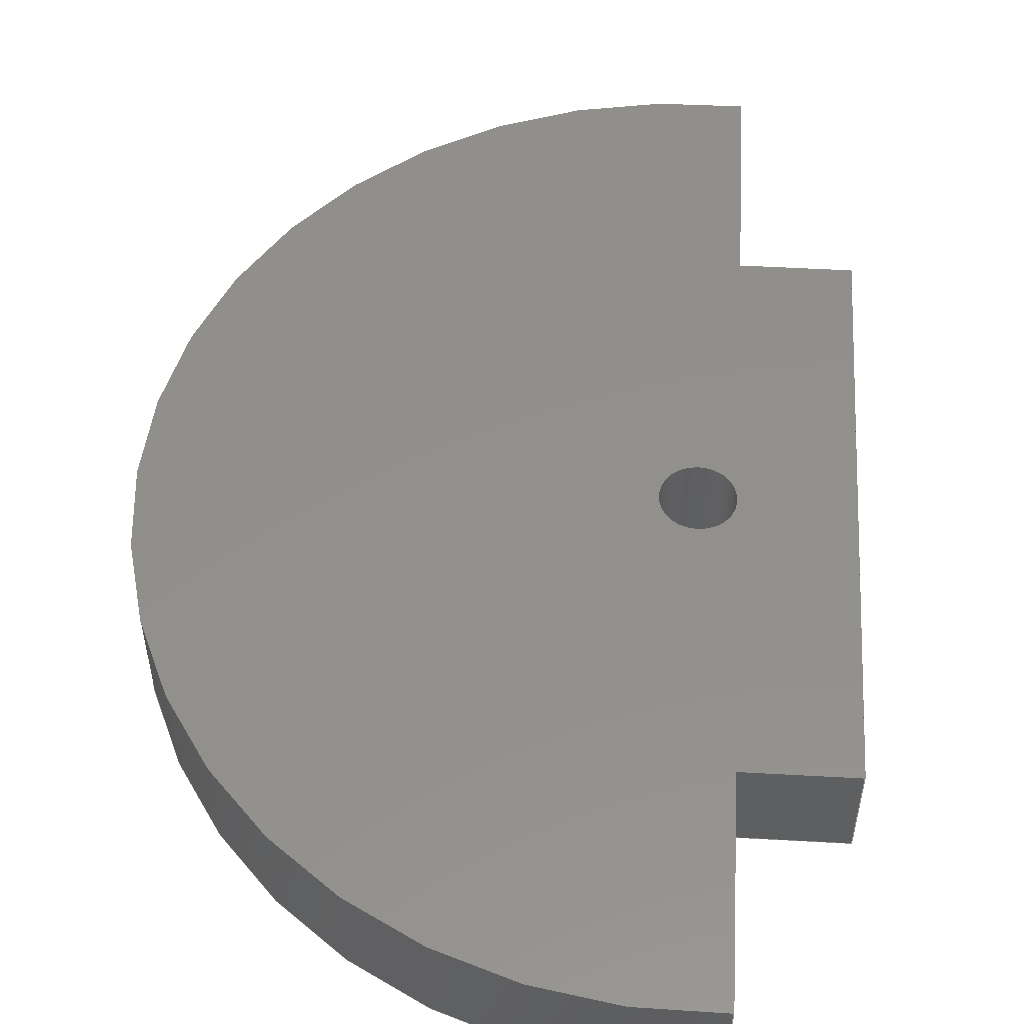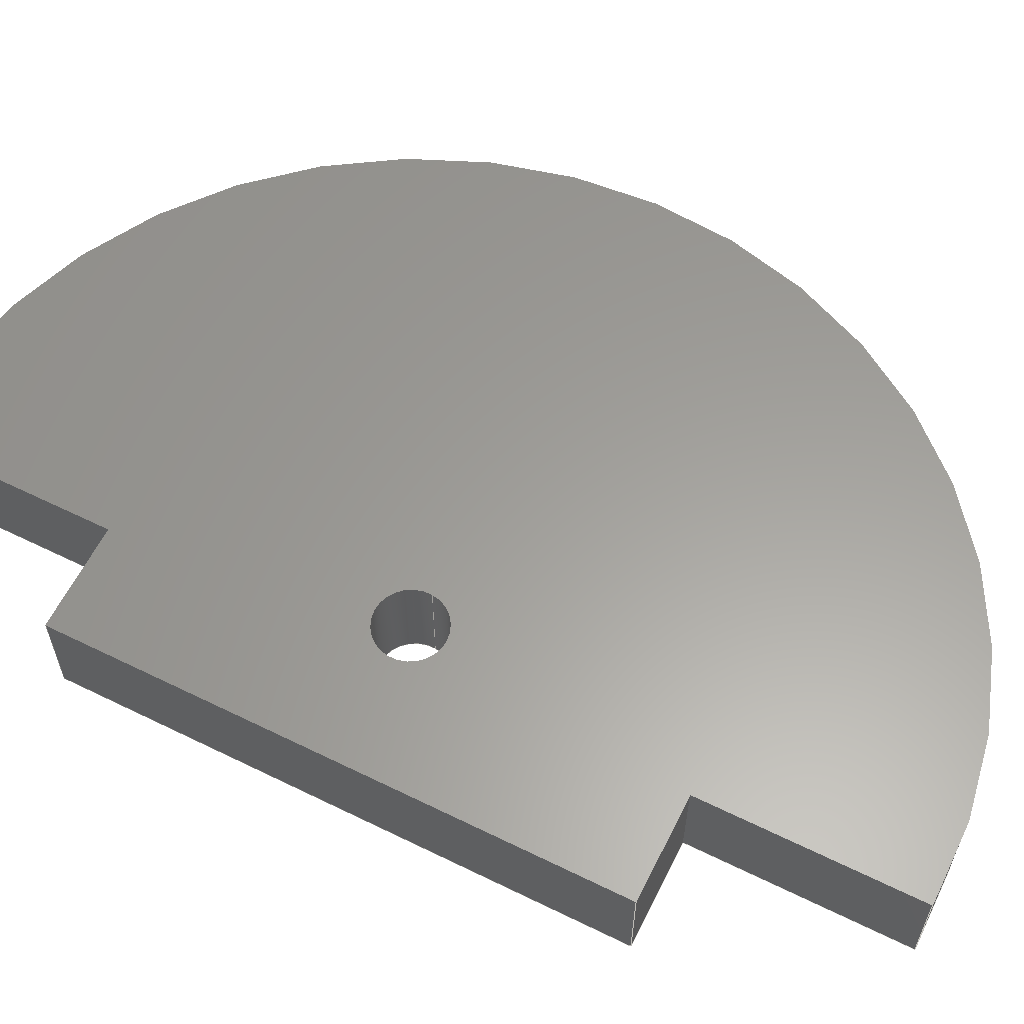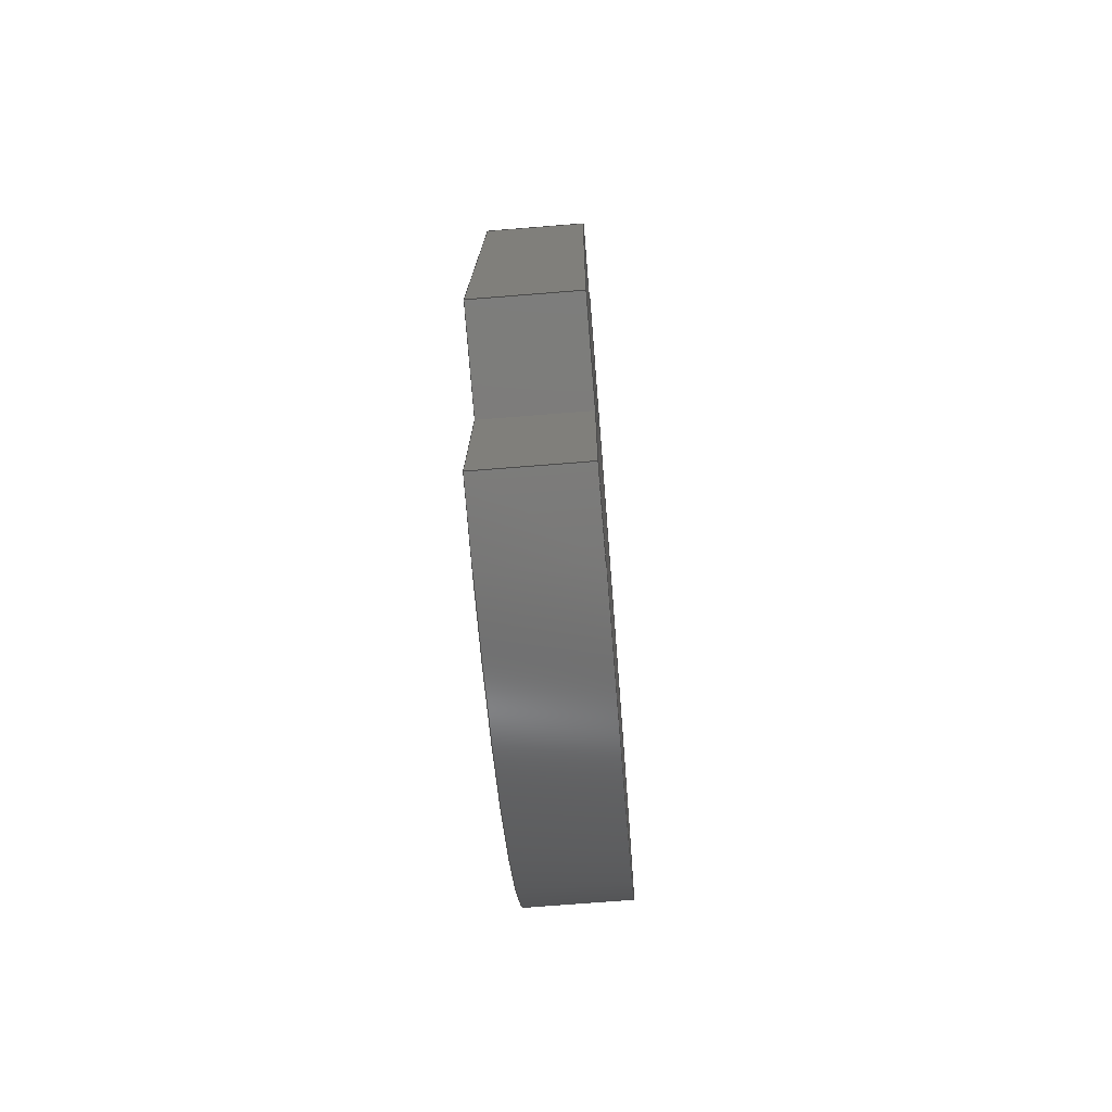
<metadata>
{"format":"step","ext":"stp","renderer":"f3d","projection":"perspective","resolution":1024,"background":"white","views":[{"elev":52.6,"azim":8.5,"up":"+Z"},{"elev":60.7,"azim":121.7,"up":"+Z"},{"elev":-70.9,"azim":94.6,"up":"+Y"}]}
</metadata>
<code>
ISO-10303-21;
DATA;
#1=PRODUCT('Symmetry of A8_Aileron_Rib_D_Poplar_3mm','','',(#2)) ;
#2=PRODUCT_CONTEXT(' ',#3,'mechanical') ;
#3=APPLICATION_CONTEXT('managed model based 3d engineering') ;
#4=PRODUCT_DEFINITION('',' ',#302,#5) ;
#5=PRODUCT_DEFINITION_CONTEXT('part definition',#3,' ') ;
#6=PRODUCT_DEFINITION_SHAPE(' ',' ',#4) ;
#7=MECHANICAL_DESIGN_GEOMETRIC_PRESENTATION_REPRESENTATION(' ',(#61),#307) ;
#8=PRODUCT_CATEGORY('part','specification') ;
#9=SHAPE_REPRESENTATION(' ',(#127),#307) ;
#10=CARTESIAN_POINT(' ',(0,0,0)) ;
#11=CARTESIAN_POINT('Axis2P3D Location',(408.7,-19.53,0)) ;
#12=CARTESIAN_POINT('Line Origine',(405.7,-19.8,1.5)) ;
#13=CARTESIAN_POINT('Vertex',(405.7,-19.8,0)) ;
#14=CARTESIAN_POINT('Vertex',(405.7,-19.8,3)) ;
#15=CARTESIAN_POINT('Line Origine',(407.2,-19.66,0)) ;
#16=CARTESIAN_POINT('Vertex',(408.7,-19.53,0)) ;
#17=CARTESIAN_POINT('Line Origine',(408.7,-19.53,1.5)) ;
#18=CARTESIAN_POINT('Vertex',(408.7,-19.53,3)) ;
#19=CARTESIAN_POINT('Line Origine',(407.2,-19.66,3)) ;
#20=CARTESIAN_POINT('Axis2P3D Location',(404.3,-3.859,0)) ;
#21=CARTESIAN_POINT('Line Origine',(406.3,-25.94,1.5)) ;
#22=CARTESIAN_POINT('Vertex',(406.3,-25.94,0)) ;
#23=CARTESIAN_POINT('Vertex',(406.3,-25.94,3)) ;
#24=CARTESIAN_POINT('Line Origine',(406,-22.87,0)) ;
#25=CARTESIAN_POINT('Line Origine',(406,-22.87,3)) ;
#26=CARTESIAN_POINT('Axis2P3D Location',(404,-11.92,1.5)) ;
#27=CARTESIAN_POINT('Line Origine',(403.7,2.285,1.5)) ;
#28=CARTESIAN_POINT('Vertex',(403.7,2.285,0)) ;
#29=CARTESIAN_POINT('Vertex',(403.7,2.285,3)) ;
#30=CARTESIAN_POINT('Axis2P3D Location',(404,-11.92,0)) ;
#31=CARTESIAN_POINT('Axis2P3D Location',(404,-11.92,3)) ;
#32=CARTESIAN_POINT('Line Origine',(404.3,-3.859,1.5)) ;
#33=CARTESIAN_POINT('Vertex',(404.3,-3.859,0)) ;
#34=CARTESIAN_POINT('Vertex',(404.3,-3.859,3)) ;
#35=CARTESIAN_POINT('Line Origine',(404,-0.7872,0)) ;
#36=CARTESIAN_POINT('Line Origine',(404,-0.7872,3)) ;
#37=CARTESIAN_POINT('Axis2P3D Location',(404.3,-3.859,0)) ;
#38=CARTESIAN_POINT('Line Origine',(407.3,-3.594,1.5)) ;
#39=CARTESIAN_POINT('Vertex',(407.3,-3.594,0)) ;
#40=CARTESIAN_POINT('Vertex',(407.3,-3.594,3)) ;
#41=CARTESIAN_POINT('Line Origine',(405.8,-3.727,0)) ;
#42=CARTESIAN_POINT('Line Origine',(405.8,-3.727,3)) ;
#43=CARTESIAN_POINT('Axis2P3D Location',(408.7,-19.53,0)) ;
#44=CARTESIAN_POINT('Line Origine',(408,-11.56,0)) ;
#45=CARTESIAN_POINT('Line Origine',(408,-11.56,3)) ;
#46=CARTESIAN_POINT('Axis2P3D Location',(404,-11.92,1.5)) ;
#47=CARTESIAN_POINT('Line Origine',(403,-11.92,1.5)) ;
#48=CARTESIAN_POINT('Vertex',(403,-11.92,0)) ;
#49=CARTESIAN_POINT('Vertex',(403,-11.92,3)) ;
#50=CARTESIAN_POINT('Axis2P3D Location',(404,-11.92,0)) ;
#51=CARTESIAN_POINT('Vertex',(405,-11.92,0)) ;
#52=CARTESIAN_POINT('Line Origine',(405,-11.92,1.5)) ;
#53=CARTESIAN_POINT('Vertex',(405,-11.92,3)) ;
#54=CARTESIAN_POINT('Axis2P3D Location',(404,-11.92,3)) ;
#55=CARTESIAN_POINT('Axis2P3D Location',(404,-11.92,0)) ;
#56=CARTESIAN_POINT('Axis2P3D Location',(404,-11.92,3)) ;
#57=CARTESIAN_POINT('Axis2P3D Location',(0,0,0)) ;
#58=CARTESIAN_POINT('Axis2P3D Location',(0,0,3)) ;
#59=PRODUCT_RELATED_PRODUCT_CATEGORY('part',$,(#1)) ;
#60=UNCERTAINTY_MEASURE_WITH_UNIT(LENGTH_MEASURE(0.005),#304,'distance_accuracy_value','CONFUSED CURVE UNCERTAINTY') ;
#61=STYLED_ITEM(' ',(#62),#261) ;
#62=PRESENTATION_STYLE_ASSIGNMENT((#63)) ;
#63=SURFACE_STYLE_USAGE(.BOTH.,#64) ;
#64=SURFACE_SIDE_STYLE(' ',(#65)) ;
#65=SURFACE_STYLE_FILL_AREA(#66) ;
#66=FILL_AREA_STYLE(' ',(#67)) ;
#67=FILL_AREA_STYLE_COLOUR(' ',#290) ;
#68=VECTOR('Line Direction',#88,1) ;
#69=VECTOR('Line Direction',#89,1) ;
#70=VECTOR('Line Direction',#90,1) ;
#71=VECTOR('Line Direction',#91,1) ;
#72=VECTOR('Line Direction',#94,1) ;
#73=VECTOR('Line Direction',#95,1) ;
#74=VECTOR('Line Direction',#96,1) ;
#75=VECTOR('Line Direction',#99,1) ;
#76=VECTOR('Line Direction',#102,1) ;
#77=VECTOR('Line Direction',#103,1) ;
#78=VECTOR('Line Direction',#104,1) ;
#79=VECTOR('Line Direction',#107,1) ;
#80=VECTOR('Line Direction',#108,1) ;
#81=VECTOR('Line Direction',#109,1) ;
#82=VECTOR('Line Direction',#112,1) ;
#83=VECTOR('Line Direction',#113,1) ;
#84=VECTOR('Line Direction',#116,1) ;
#85=VECTOR('Line Direction',#118,1) ;
#86=DIRECTION('Axis2P3D Direction',(-0.0886,0.9961,0)) ;
#87=DIRECTION('Axis2P3D XDirection',(-0.9961,-0.0886,0)) ;
#88=DIRECTION('Vector Direction',(0,0,1)) ;
#89=DIRECTION('Vector Direction',(-0.9961,-0.0886,0)) ;
#90=DIRECTION('Vector Direction',(0,0,1)) ;
#91=DIRECTION('Vector Direction',(-0.9961,-0.0886,0)) ;
#92=DIRECTION('Axis2P3D Direction',(0.9961,0.0886,-0)) ;
#93=DIRECTION('Axis2P3D XDirection',(-0.0886,0.9961,0)) ;
#94=DIRECTION('Vector Direction',(0,0,1)) ;
#95=DIRECTION('Vector Direction',(0.0886,-0.9961,0)) ;
#96=DIRECTION('Vector Direction',(0.0886,-0.9961,0)) ;
#97=DIRECTION('Axis2P3D Direction',(0,0,-1)) ;
#98=DIRECTION('Axis2P3D XDirection',(0.1585,-0.9874,0)) ;
#99=DIRECTION('Vector Direction',(0,0,-1)) ;
#100=DIRECTION('Axis2P3D Direction',(0,0,-1)) ;
#101=DIRECTION('Axis2P3D Direction',(0,0,-1)) ;
#102=DIRECTION('Vector Direction',(0,0,1)) ;
#103=DIRECTION('Vector Direction',(-0.0886,0.9961,0)) ;
#104=DIRECTION('Vector Direction',(-0.0886,0.9961,0)) ;
#105=DIRECTION('Axis2P3D Direction',(0.0886,-0.9961,0)) ;
#106=DIRECTION('Axis2P3D XDirection',(0.9961,0.0886,0)) ;
#107=DIRECTION('Vector Direction',(0,0,1)) ;
#108=DIRECTION('Vector Direction',(0.9961,0.0886,0)) ;
#109=DIRECTION('Vector Direction',(0.9961,0.0886,0)) ;
#110=DIRECTION('Axis2P3D Direction',(0.9961,0.0886,-0)) ;
#111=DIRECTION('Axis2P3D XDirection',(-0.0886,0.9961,0)) ;
#112=DIRECTION('Vector Direction',(-0.0886,0.9961,0)) ;
#113=DIRECTION('Vector Direction',(-0.0886,0.9961,0)) ;
#114=DIRECTION('Axis2P3D Direction',(0,0,-1)) ;
#115=DIRECTION('Axis2P3D XDirection',(1,0,0)) ;
#116=DIRECTION('Vector Direction',(0,0,-1)) ;
#117=DIRECTION('Axis2P3D Direction',(0,0,-1)) ;
#118=DIRECTION('Vector Direction',(0,0,-1)) ;
#119=DIRECTION('Axis2P3D Direction',(0,0,-1)) ;
#120=DIRECTION('Axis2P3D Direction',(0,0,-1)) ;
#121=DIRECTION('Axis2P3D Direction',(0,0,-1)) ;
#122=DIRECTION('Axis2P3D Direction',(0,0,-1)) ;
#123=DIRECTION('Axis2P3D XDirection',(1,0,0)) ;
#124=DIRECTION('Axis2P3D Direction',(0,0,-1)) ;
#125=DIRECTION('Axis2P3D XDirection',(1,0,0)) ;
#126=SHAPE_REPRESENTATION_RELATIONSHIP(' ',' ',#9,#278) ;
#127=AXIS2_PLACEMENT_3D(' ',#10,$,$) ;
#128=AXIS2_PLACEMENT_3D('Plane Axis2P3D',#11,#86,#87) ;
#129=AXIS2_PLACEMENT_3D('Plane Axis2P3D',#20,#92,#93) ;
#130=AXIS2_PLACEMENT_3D('Cylinder Axis2P3D',#26,#97,#98) ;
#131=AXIS2_PLACEMENT_3D('Circle Axis2P3D',#30,#100,$) ;
#132=AXIS2_PLACEMENT_3D('Circle Axis2P3D',#31,#101,$) ;
#133=AXIS2_PLACEMENT_3D('Plane Axis2P3D',#37,#105,#106) ;
#134=AXIS2_PLACEMENT_3D('Plane Axis2P3D',#43,#110,#111) ;
#135=AXIS2_PLACEMENT_3D('Cylinder Axis2P3D',#46,#114,#115) ;
#136=AXIS2_PLACEMENT_3D('Circle Axis2P3D',#50,#117,$) ;
#137=AXIS2_PLACEMENT_3D('Circle Axis2P3D',#54,#119,$) ;
#138=AXIS2_PLACEMENT_3D('Circle Axis2P3D',#55,#120,$) ;
#139=AXIS2_PLACEMENT_3D('Circle Axis2P3D',#56,#121,$) ;
#140=AXIS2_PLACEMENT_3D('Plane Axis2P3D',#57,#122,#123) ;
#141=AXIS2_PLACEMENT_3D('Plane Axis2P3D',#58,#124,#125) ;
#142=LINE('Line',#12,#68) ;
#143=LINE('Line',#15,#69) ;
#144=LINE('Line',#17,#70) ;
#145=LINE('Line',#19,#71) ;
#146=LINE('Line',#21,#72) ;
#147=LINE('Line',#24,#73) ;
#148=LINE('Line',#25,#74) ;
#149=LINE('Line',#27,#75) ;
#150=LINE('Line',#32,#76) ;
#151=LINE('Line',#35,#77) ;
#152=LINE('Line',#36,#78) ;
#153=LINE('Line',#38,#79) ;
#154=LINE('Line',#41,#80) ;
#155=LINE('Line',#42,#81) ;
#156=LINE('Line',#44,#82) ;
#157=LINE('Line',#45,#83) ;
#158=LINE('Line',#47,#84) ;
#159=LINE('Line',#52,#85) ;
#160=CIRCLE('generated circle',#131,14.2) ;
#161=CIRCLE('generated circle',#132,14.2) ;
#162=CIRCLE('generated circle',#136,1) ;
#163=CIRCLE('generated circle',#137,1) ;
#164=CIRCLE('generated circle',#138,1) ;
#165=CIRCLE('generated circle',#139,1) ;
#166=PLANE('',#128) ;
#167=PLANE('',#129) ;
#168=PLANE('',#133) ;
#169=PLANE('',#134) ;
#170=PLANE('',#140) ;
#171=PLANE('',#141) ;
#172=CYLINDRICAL_SURFACE('generated cylinder',#130,14.2) ;
#173=CYLINDRICAL_SURFACE('generated cylinder',#135,1) ;
#174=FACE_BOUND('',#258,.T.) ;
#175=FACE_BOUND('',#260,.T.) ;
#176=EDGE_CURVE('',#262,#263,#142,.T.) ;
#177=EDGE_CURVE('',#262,#264,#143,.F.) ;
#178=EDGE_CURVE('',#264,#265,#144,.T.) ;
#179=EDGE_CURVE('',#263,#265,#145,.F.) ;
#180=EDGE_CURVE('',#266,#267,#146,.T.) ;
#181=EDGE_CURVE('',#266,#262,#147,.F.) ;
#182=EDGE_CURVE('',#267,#263,#148,.F.) ;
#183=EDGE_CURVE('',#268,#269,#149,.F.) ;
#184=EDGE_CURVE('',#268,#266,#160,.F.) ;
#185=EDGE_CURVE('',#269,#267,#161,.F.) ;
#186=EDGE_CURVE('',#270,#271,#150,.T.) ;
#187=EDGE_CURVE('',#270,#268,#151,.T.) ;
#188=EDGE_CURVE('',#271,#269,#152,.T.) ;
#189=EDGE_CURVE('',#272,#273,#153,.T.) ;
#190=EDGE_CURVE('',#272,#270,#154,.F.) ;
#191=EDGE_CURVE('',#273,#271,#155,.F.) ;
#192=EDGE_CURVE('',#264,#272,#156,.T.) ;
#193=EDGE_CURVE('',#265,#273,#157,.T.) ;
#194=EDGE_CURVE('',#274,#275,#158,.F.) ;
#195=EDGE_CURVE('',#274,#276,#162,.T.) ;
#196=EDGE_CURVE('',#276,#277,#159,.F.) ;
#197=EDGE_CURVE('',#275,#277,#163,.T.) ;
#198=EDGE_CURVE('',#276,#274,#164,.T.) ;
#199=EDGE_CURVE('',#277,#275,#165,.T.) ;
#200=CLOSED_SHELL('Closed Shell',(#279,#280,#281,#282,#283,#284,#285,#286,#287,#288)) ;
#201=ORIENTED_EDGE('',*,*,#176,.F.) ;
#202=ORIENTED_EDGE('',*,*,#177,.T.) ;
#203=ORIENTED_EDGE('',*,*,#178,.T.) ;
#204=ORIENTED_EDGE('',*,*,#179,.F.) ;
#205=ORIENTED_EDGE('',*,*,#180,.F.) ;
#206=ORIENTED_EDGE('',*,*,#181,.T.) ;
#207=ORIENTED_EDGE('',*,*,#176,.T.) ;
#208=ORIENTED_EDGE('',*,*,#182,.F.) ;
#209=ORIENTED_EDGE('',*,*,#183,.F.) ;
#210=ORIENTED_EDGE('',*,*,#184,.T.) ;
#211=ORIENTED_EDGE('',*,*,#180,.T.) ;
#212=ORIENTED_EDGE('',*,*,#185,.F.) ;
#213=ORIENTED_EDGE('',*,*,#186,.F.) ;
#214=ORIENTED_EDGE('',*,*,#187,.T.) ;
#215=ORIENTED_EDGE('',*,*,#183,.T.) ;
#216=ORIENTED_EDGE('',*,*,#188,.F.) ;
#217=ORIENTED_EDGE('',*,*,#189,.F.) ;
#218=ORIENTED_EDGE('',*,*,#190,.T.) ;
#219=ORIENTED_EDGE('',*,*,#186,.T.) ;
#220=ORIENTED_EDGE('',*,*,#191,.F.) ;
#221=ORIENTED_EDGE('',*,*,#178,.F.) ;
#222=ORIENTED_EDGE('',*,*,#192,.T.) ;
#223=ORIENTED_EDGE('',*,*,#189,.T.) ;
#224=ORIENTED_EDGE('',*,*,#193,.F.) ;
#225=ORIENTED_EDGE('',*,*,#194,.F.) ;
#226=ORIENTED_EDGE('',*,*,#195,.T.) ;
#227=ORIENTED_EDGE('',*,*,#196,.T.) ;
#228=ORIENTED_EDGE('',*,*,#197,.F.) ;
#229=ORIENTED_EDGE('',*,*,#196,.F.) ;
#230=ORIENTED_EDGE('',*,*,#198,.T.) ;
#231=ORIENTED_EDGE('',*,*,#194,.T.) ;
#232=ORIENTED_EDGE('',*,*,#199,.F.) ;
#233=ORIENTED_EDGE('',*,*,#177,.F.) ;
#234=ORIENTED_EDGE('',*,*,#181,.F.) ;
#235=ORIENTED_EDGE('',*,*,#184,.F.) ;
#236=ORIENTED_EDGE('',*,*,#187,.F.) ;
#237=ORIENTED_EDGE('',*,*,#190,.F.) ;
#238=ORIENTED_EDGE('',*,*,#192,.F.) ;
#239=ORIENTED_EDGE('',*,*,#195,.F.) ;
#240=ORIENTED_EDGE('',*,*,#198,.F.) ;
#241=ORIENTED_EDGE('',*,*,#193,.T.) ;
#242=ORIENTED_EDGE('',*,*,#191,.T.) ;
#243=ORIENTED_EDGE('',*,*,#188,.T.) ;
#244=ORIENTED_EDGE('',*,*,#185,.T.) ;
#245=ORIENTED_EDGE('',*,*,#182,.T.) ;
#246=ORIENTED_EDGE('',*,*,#179,.T.) ;
#247=ORIENTED_EDGE('',*,*,#199,.T.) ;
#248=ORIENTED_EDGE('',*,*,#197,.T.) ;
#249=EDGE_LOOP('',(#201,#202,#203,#204)) ;
#250=EDGE_LOOP('',(#205,#206,#207,#208)) ;
#251=EDGE_LOOP('',(#209,#210,#211,#212)) ;
#252=EDGE_LOOP('',(#213,#214,#215,#216)) ;
#253=EDGE_LOOP('',(#217,#218,#219,#220)) ;
#254=EDGE_LOOP('',(#221,#222,#223,#224)) ;
#255=EDGE_LOOP('',(#225,#226,#227,#228)) ;
#256=EDGE_LOOP('',(#229,#230,#231,#232)) ;
#257=EDGE_LOOP('',(#233,#234,#235,#236,#237,#238)) ;
#258=EDGE_LOOP('',(#239,#240)) ;
#259=EDGE_LOOP('',(#241,#242,#243,#244,#245,#246)) ;
#260=EDGE_LOOP('',(#247,#248)) ;
#261=MANIFOLD_SOLID_BREP('PartBody',#200) ;
#262=VERTEX_POINT('',#13) ;
#263=VERTEX_POINT('',#14) ;
#264=VERTEX_POINT('',#16) ;
#265=VERTEX_POINT('',#18) ;
#266=VERTEX_POINT('',#22) ;
#267=VERTEX_POINT('',#23) ;
#268=VERTEX_POINT('',#28) ;
#269=VERTEX_POINT('',#29) ;
#270=VERTEX_POINT('',#33) ;
#271=VERTEX_POINT('',#34) ;
#272=VERTEX_POINT('',#39) ;
#273=VERTEX_POINT('',#40) ;
#274=VERTEX_POINT('',#48) ;
#275=VERTEX_POINT('',#49) ;
#276=VERTEX_POINT('',#51) ;
#277=VERTEX_POINT('',#53) ;
#278=ADVANCED_BREP_SHAPE_REPRESENTATION('NONE',(#261),#307) ;
#279=ADVANCED_FACE('PartBody',(#291),#166,.F.) ;
#280=ADVANCED_FACE('PartBody',(#292),#167,.T.) ;
#281=ADVANCED_FACE('PartBody',(#293),#172,.T.) ;
#282=ADVANCED_FACE('PartBody',(#294),#167,.T.) ;
#283=ADVANCED_FACE('PartBody',(#295),#168,.F.) ;
#284=ADVANCED_FACE('PartBody',(#296),#169,.T.) ;
#285=ADVANCED_FACE('PartBody',(#297),#173,.F.) ;
#286=ADVANCED_FACE('PartBody',(#298),#173,.F.) ;
#287=ADVANCED_FACE('PartBody',(#299,#174),#170,.T.) ;
#288=ADVANCED_FACE('PartBody',(#300,#175),#171,.F.) ;
#289=APPLICATION_PROTOCOL_DEFINITION('international standard','ap242_managed_model_based_3d_engineering',2014,#3) ;
#290=COLOUR_RGB('Colour',0.8235,0.8235,1) ;
#291=FACE_OUTER_BOUND('',#249,.T.) ;
#292=FACE_OUTER_BOUND('',#250,.T.) ;
#293=FACE_OUTER_BOUND('',#251,.T.) ;
#294=FACE_OUTER_BOUND('',#252,.T.) ;
#295=FACE_OUTER_BOUND('',#253,.T.) ;
#296=FACE_OUTER_BOUND('',#254,.T.) ;
#297=FACE_OUTER_BOUND('',#255,.T.) ;
#298=FACE_OUTER_BOUND('',#256,.T.) ;
#299=FACE_OUTER_BOUND('',#257,.T.) ;
#300=FACE_OUTER_BOUND('',#259,.T.) ;
#301=PRODUCT_CATEGORY_RELATIONSHIP(' ',' ',#8,#59) ;
#302=PRODUCT_DEFINITION_FORMATION_WITH_SPECIFIED_SOURCE('',' ',#1,.NOT_KNOWN.) ;
#303=SHAPE_DEFINITION_REPRESENTATION(#6,#9) ;
#304=(LENGTH_UNIT()NAMED_UNIT(*)SI_UNIT(.MILLI.,.METRE.)) ;
#305=(NAMED_UNIT(*)PLANE_ANGLE_UNIT()SI_UNIT($,.RADIAN.)) ;
#306=(NAMED_UNIT(*)SI_UNIT($,.STERADIAN.)SOLID_ANGLE_UNIT()) ;
#307=(GEOMETRIC_REPRESENTATION_CONTEXT(3)GLOBAL_UNCERTAINTY_ASSIGNED_CONTEXT((#60))GLOBAL_UNIT_ASSIGNED_CONTEXT((#304,#305,#306))REPRESENTATION_CONTEXT(' ',' ')) ;
ENDSEC;
END-ISO-10303-21;

</code>
